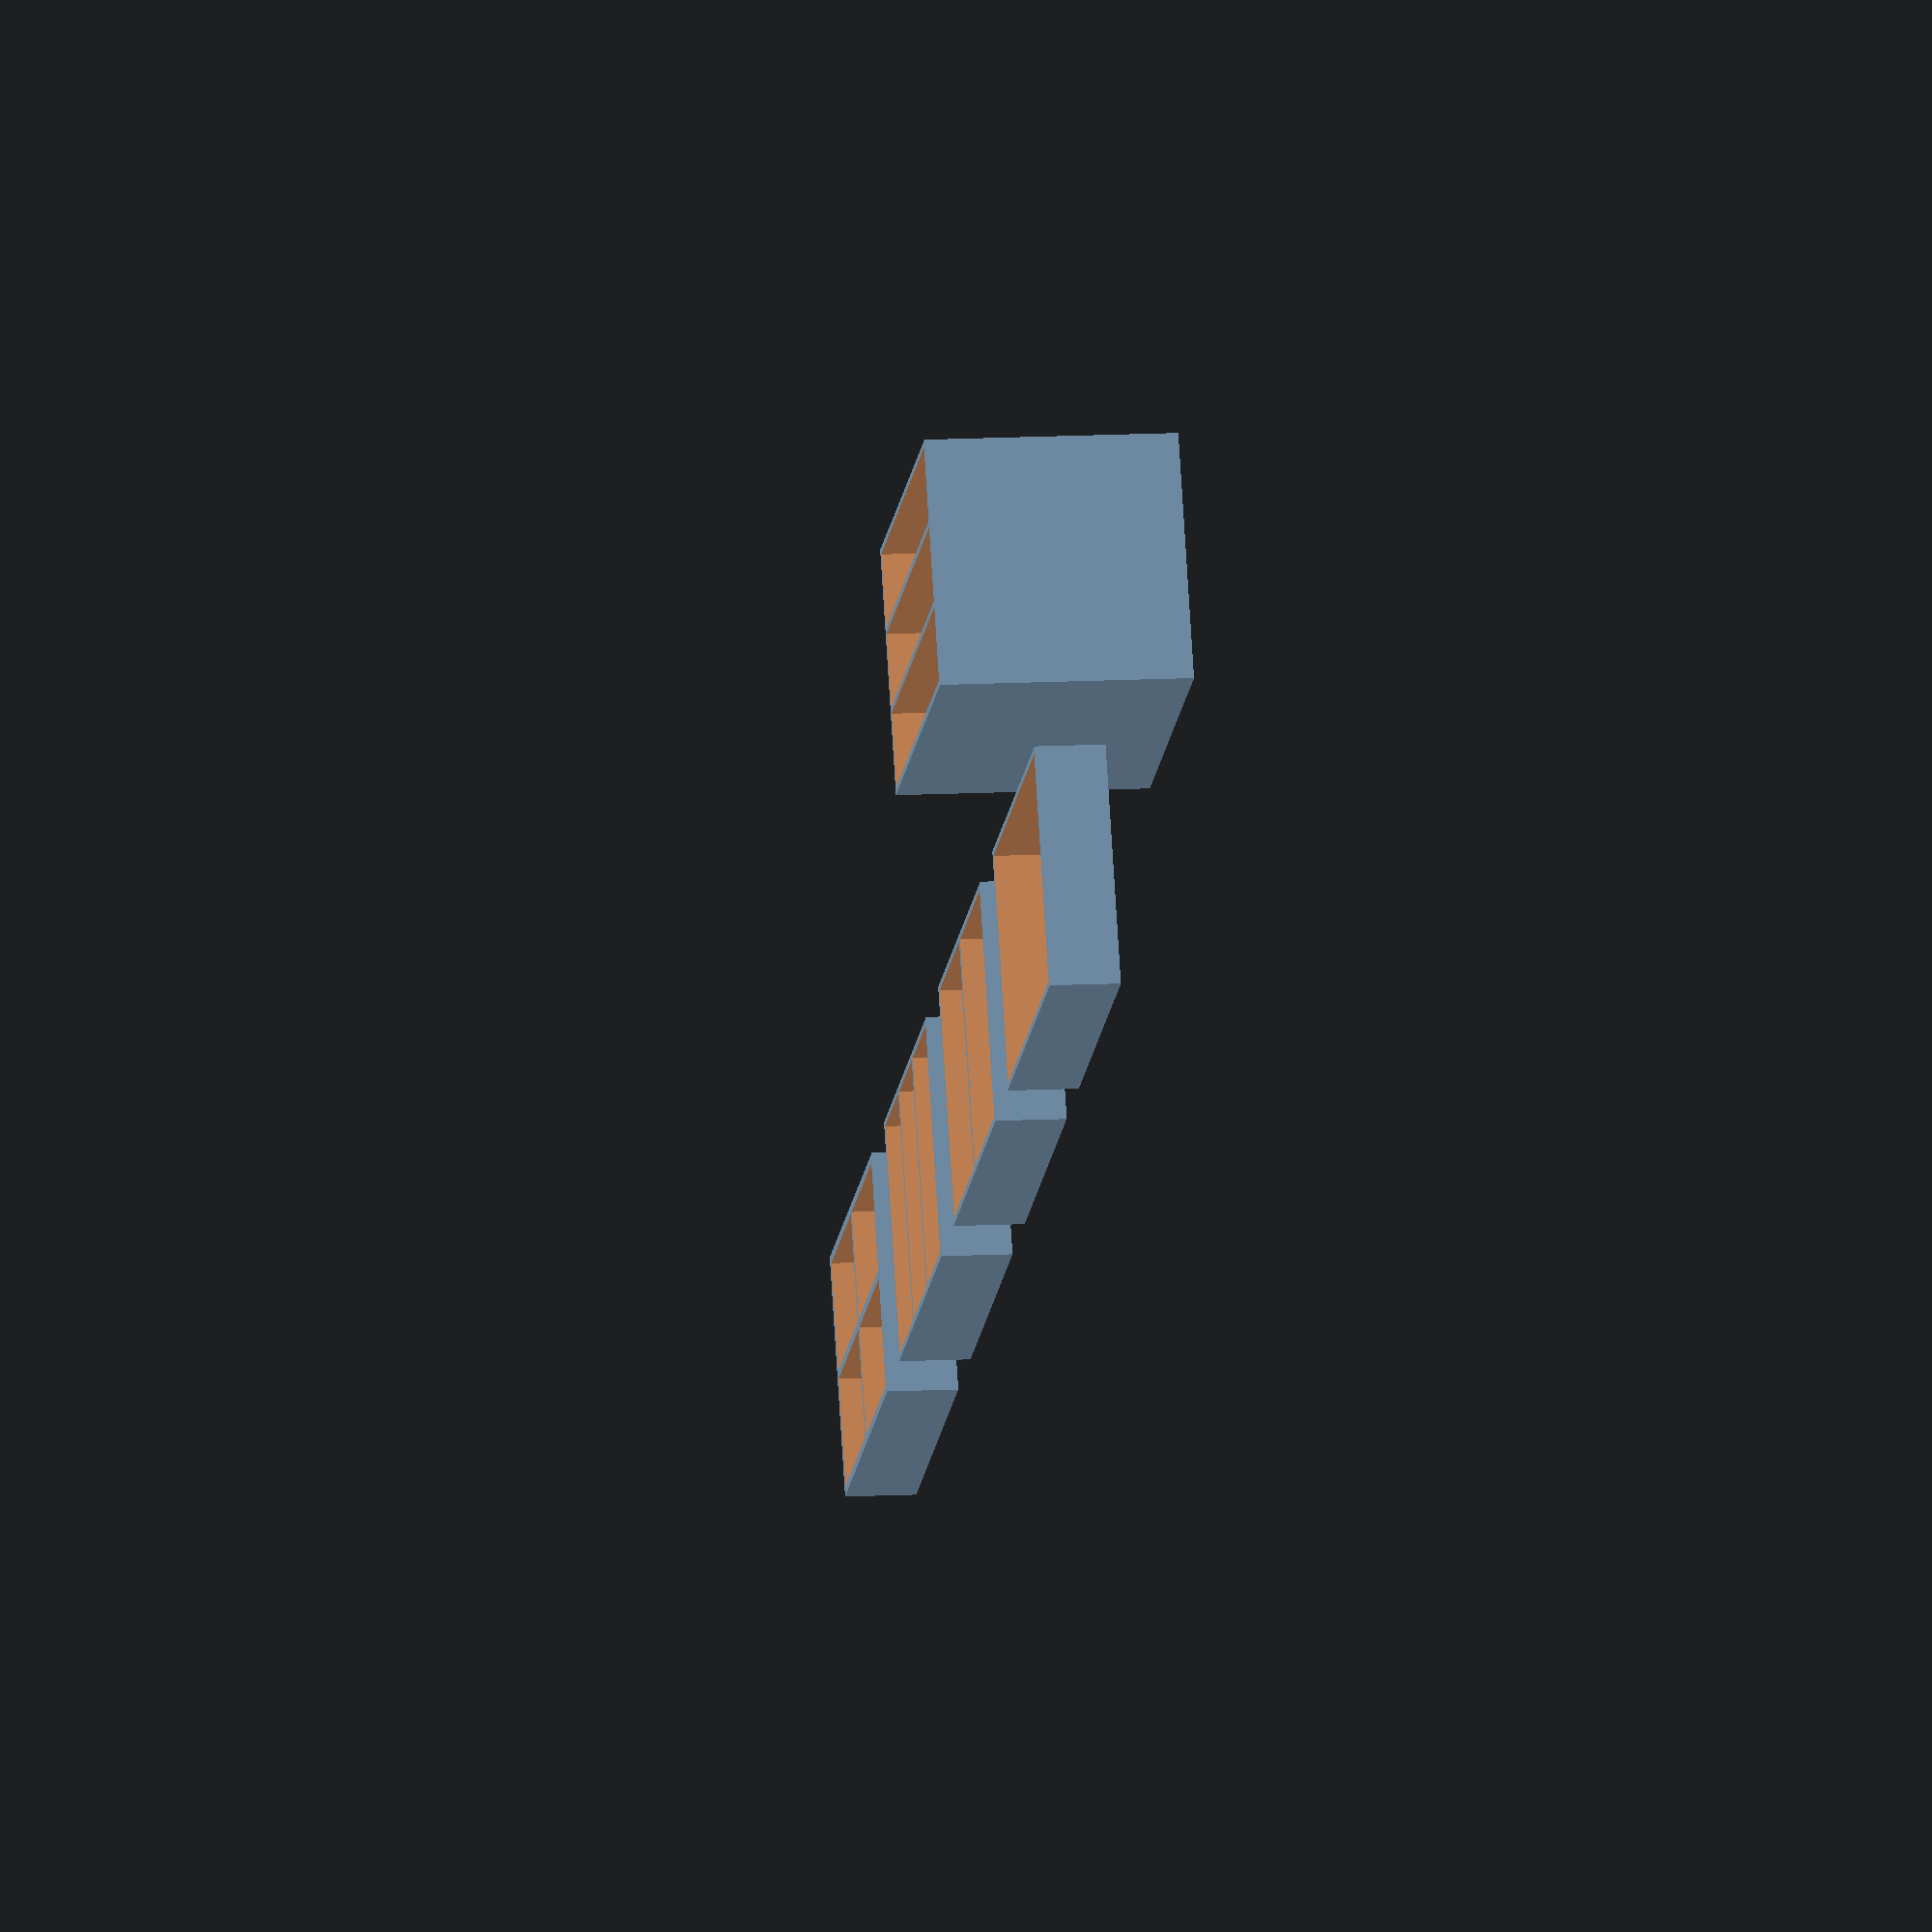
<openscad>
/* [ Parametric 3 drawer box v.1 ]
written by: Hermes Alvarado <hermesalvarado@gmail.com
*/

//Define main dimensions:
thickness =1;
bottomthickness = 1;
boxwidth = 60;
boxheight = 40;
boxdepth = 40;
tolerance = .4;
//Handle dimension:
handlewidth = 12;
handledepth = 6;
//Automatic definitions:
holeheight = (boxheight/3)-(thickness*1.3333);
drawerwidth = boxwidth-(thickness*2)-(tolerance*2);
drawerheight = holeheight-tolerance*2;
drawerdepth = boxdepth-bottomthickness;
drawerpositionY = boxheight*.75+drawerdepth/2;
drawerpositionX = boxwidth*.75+drawerwidth/2;

//Making box:
difference(){
    cube([boxwidth,boxheight,boxdepth], true);
    translate([0,holeheight+thickness,bottomthickness]){
            cube([(boxwidth-(thickness*2)),holeheight,(boxdepth-bottomthickness)],true);
    }
    translate([0,0,bottomthickness]){
            cube([(boxwidth-(thickness*2)),holeheight,(boxdepth-bottomthickness)],true);
    }
    translate([0,-(holeheight+thickness),bottomthickness]){
            cube([(boxwidth-(thickness*2)),holeheight,(boxdepth-bottomthickness)],true);
    }
}

//Making drawers:
//Simple drawer:
difference(){
    union(){
        translate([0,drawerpositionY,0]){
            cube([drawerwidth,drawerdepth,drawerheight],true);
        }
        translate([0,drawerpositionY-drawerdepth/2-handledepth/2,-drawerheight/2+bottomthickness/2]){
            cube([handlewidth,handledepth,bottomthickness],true);
        }
    }
    translate([0,drawerpositionY,bottomthickness]){
        cube([drawerwidth-thickness*2,drawerdepth-thickness*2,drawerheight],true);
    }
}
//2 holes drawer:
difference(){
    union(){
        translate([drawerpositionX,drawerpositionY,0]){
            cube([drawerwidth,drawerdepth,drawerheight],true);
        }
        translate([drawerpositionX,drawerpositionY-drawerdepth/2-handledepth/2,-drawerheight/2+bottomthickness/2]){
            cube([handlewidth,handledepth,bottomthickness],true);
        }
    }
    translate([drawerpositionX-drawerwidth/4+thickness/3,drawerpositionY,bottomthickness]){
        cube([drawerwidth/2-thickness*2,drawerdepth-thickness*2,drawerheight],true);
    }
    translate([drawerpositionX+drawerwidth/4-thickness/3,drawerpositionY,bottomthickness]){
        cube([drawerwidth/2-thickness*2,drawerdepth-thickness*2,drawerheight],true);
    }
}
//3 holes drawer:
difference(){
    union(){
        translate([drawerpositionX*2,drawerpositionY,0]){
            cube([drawerwidth,drawerdepth,drawerheight],true);
        }
        translate([drawerpositionX*2,drawerpositionY-drawerdepth/2-handledepth/2,-drawerheight/2+bottomthickness/2]){
            cube([handlewidth,handledepth,bottomthickness],true);
        }
    }
    translate([drawerpositionX*2-drawerwidth/3+thickness/2,drawerpositionY,bottomthickness]){
        cube([drawerwidth/3-thickness*1.3333,drawerdepth-thickness*2,drawerheight],true);
    }
    translate([drawerpositionX*2,drawerpositionY,bottomthickness]){
        cube([drawerwidth/3-thickness*2,drawerdepth-thickness*2,drawerheight],true);
    }
    translate([drawerpositionX*2+drawerwidth/3-thickness/2,drawerpositionY,bottomthickness]){
        cube([drawerwidth/3-thickness*1.3333,drawerdepth-thickness*2,drawerheight],true);
    }
}
//4 holes drawer:
difference(){
    union(){
        translate([drawerpositionX*3,drawerpositionY,0]){
            cube([drawerwidth,drawerdepth,drawerheight],true);
        }
        translate([drawerpositionX*3,drawerpositionY-drawerdepth/2-handledepth/2,-drawerheight/2+bottomthickness/2]){
            cube([handlewidth,handledepth,bottomthickness],true);
        }
    }
    translate([drawerpositionX*3-drawerwidth/4+thickness/3,drawerpositionY+drawerdepth/4-thickness/3,bottomthickness]){
        cube([drawerwidth/2-thickness*2,drawerdepth/2-thickness*2,drawerheight],true);
    }
    translate([drawerpositionX*3+drawerwidth/4-thickness/3,drawerpositionY+drawerdepth/4-thickness/3,bottomthickness]){
        cube([drawerwidth/2-thickness*2,drawerdepth/2-thickness*2,drawerheight],true);
    }
    translate([drawerpositionX*3-drawerwidth/4+thickness/3,drawerpositionY-drawerdepth/4+thickness/3,bottomthickness]){
        cube([drawerwidth/2-thickness*2,drawerdepth/2-thickness*2,drawerheight],true);
    }
    translate([drawerpositionX*3+drawerwidth/4-thickness/3,drawerpositionY-drawerdepth/4+thickness/3,bottomthickness]){
        cube([drawerwidth/2-thickness*2,drawerdepth/2-thickness*2,drawerheight],true);
    }
}
</openscad>
<views>
elev=168.4 azim=331.8 roll=97.5 proj=o view=wireframe
</views>
